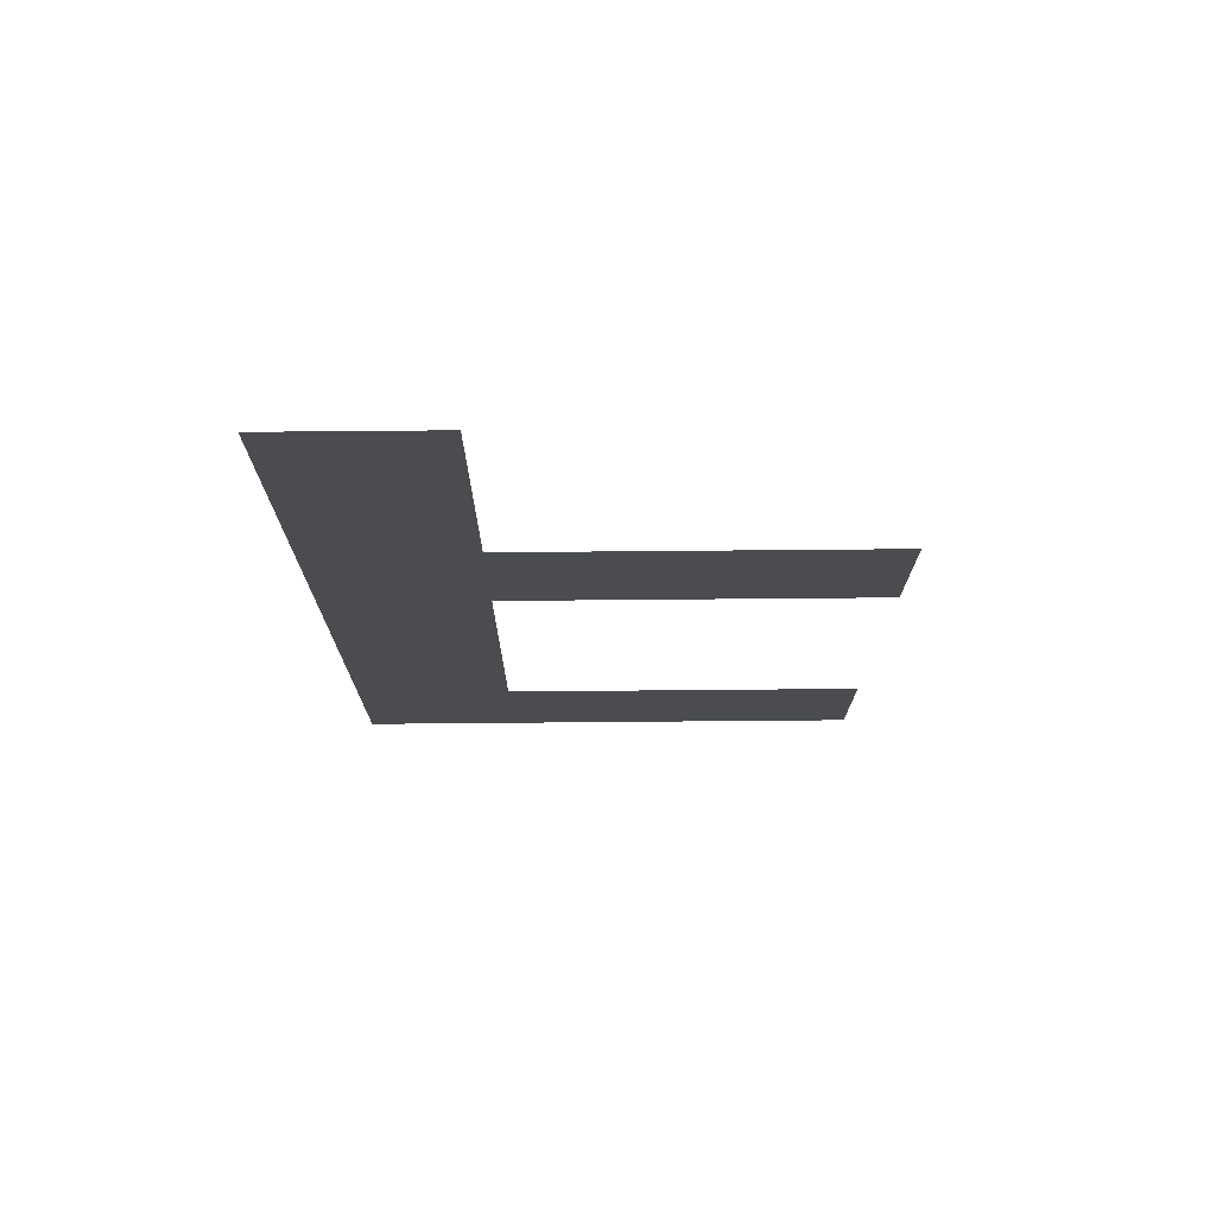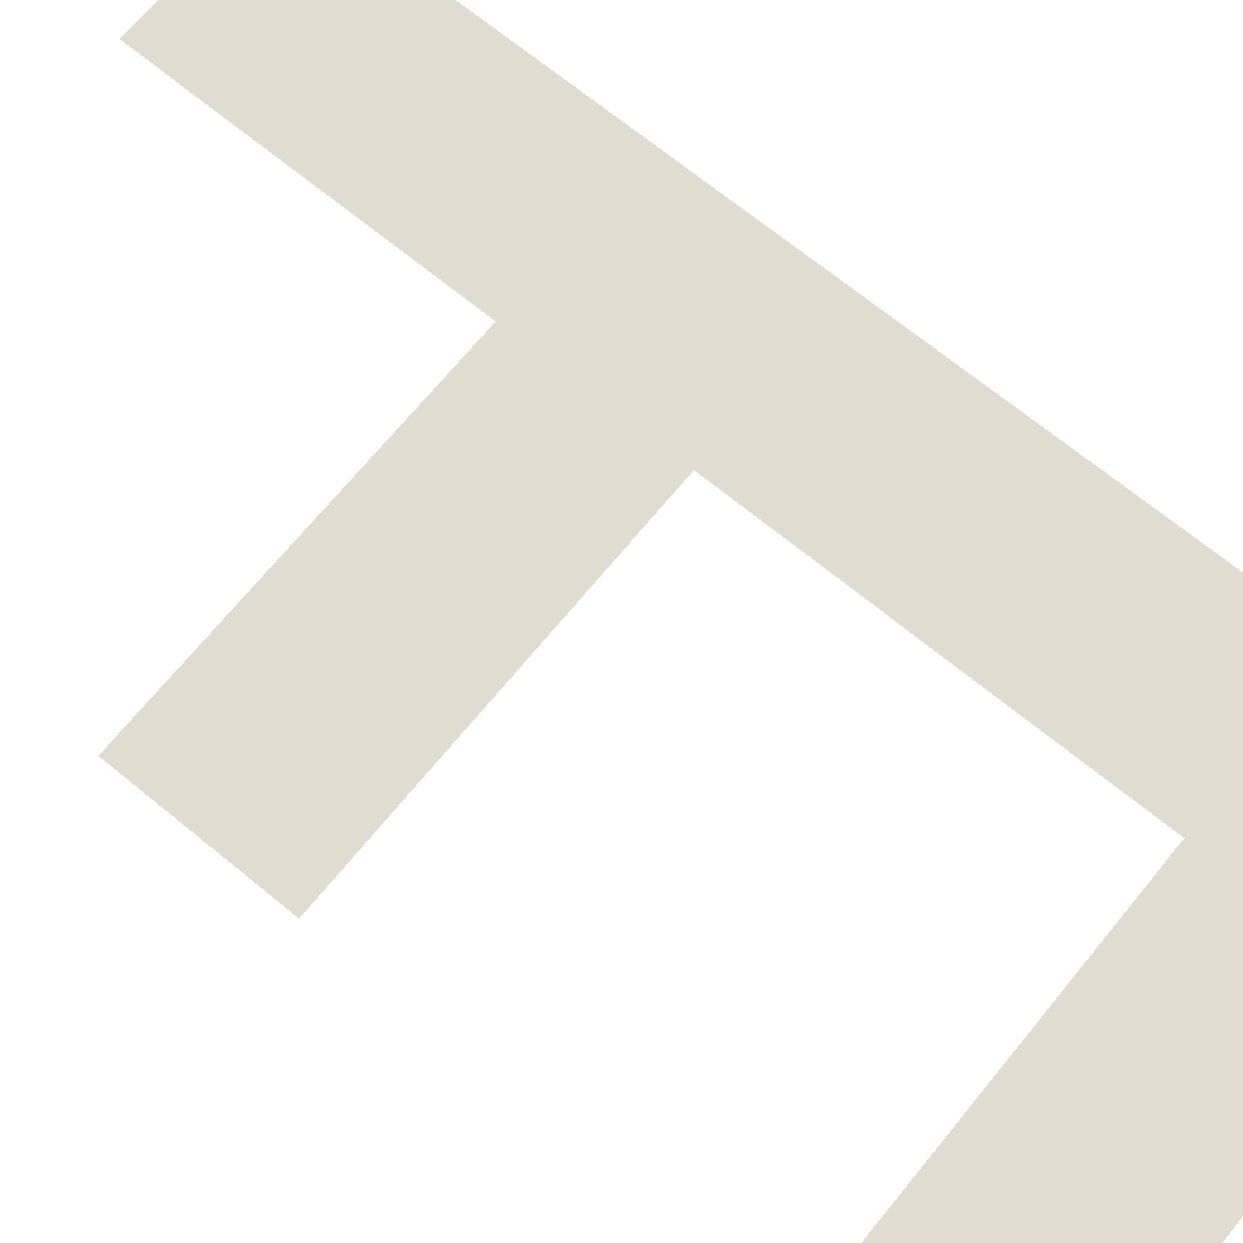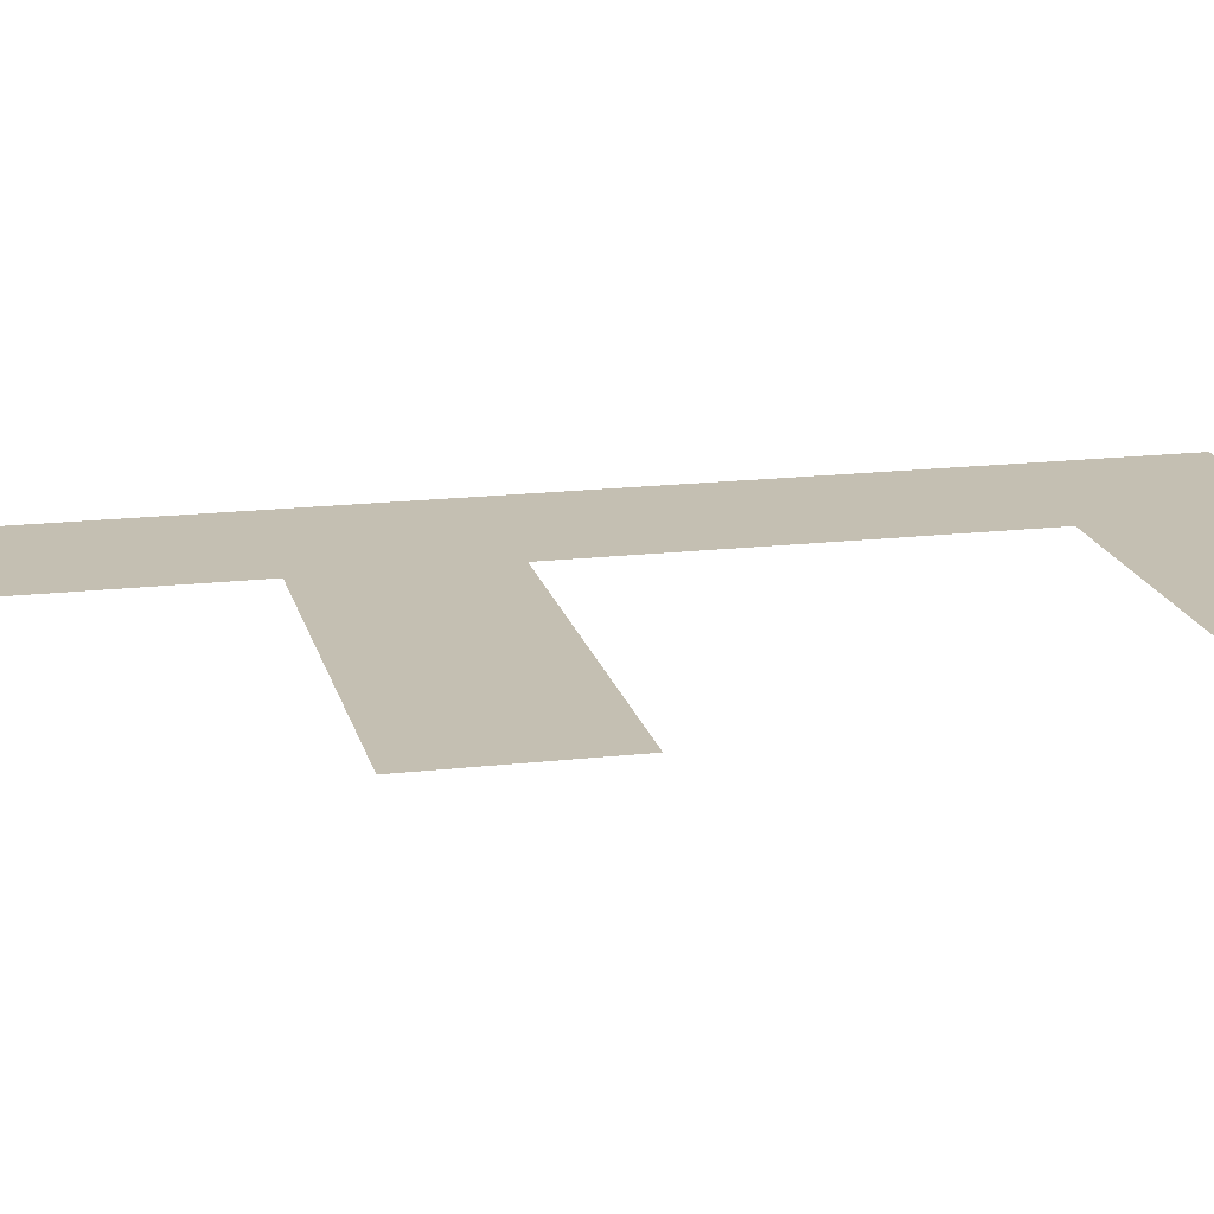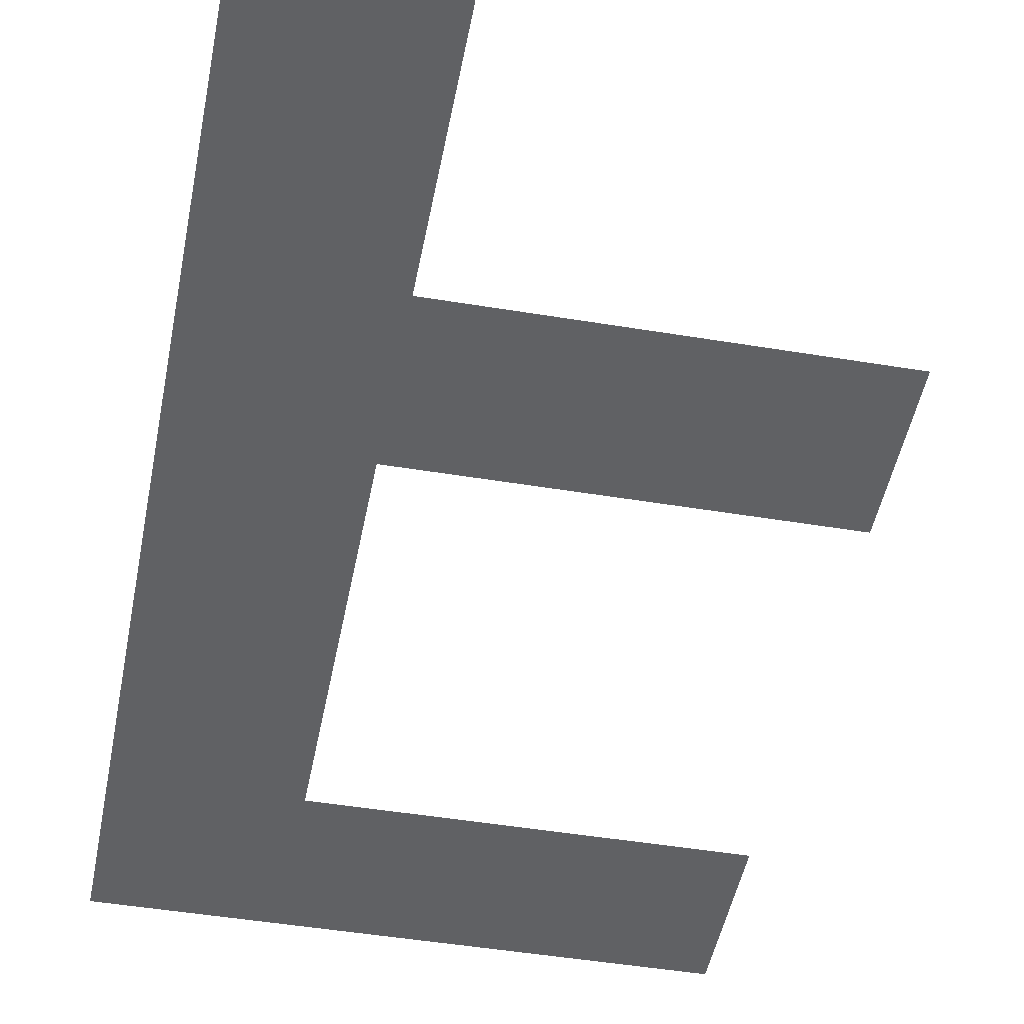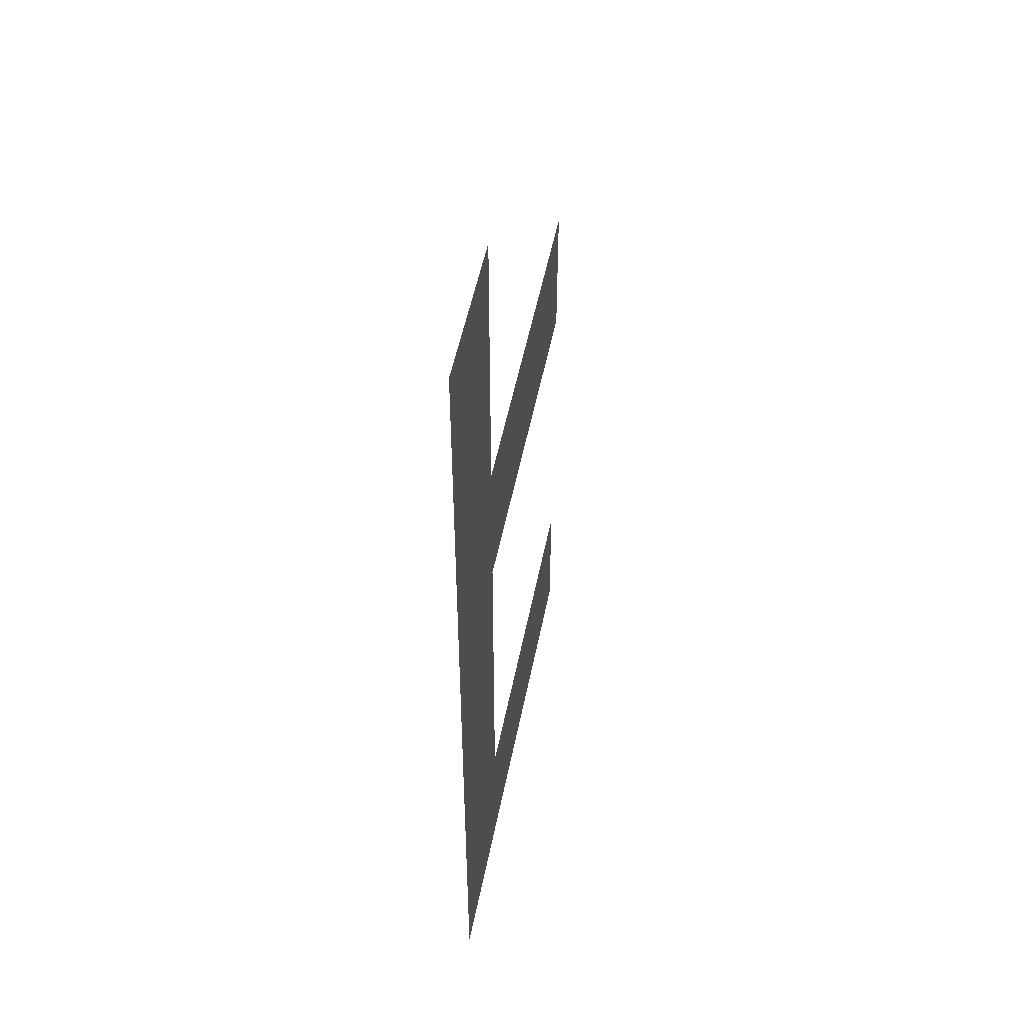
<metadata>
{"format":"obj","ext":"obj","renderer":"f3d","projection":"perspective","resolution":1024,"background":"white","views":[{"elev":75.3,"azim":179.5,"up":"+Y"},{"elev":69.5,"azim":-50.7,"up":"+Z"},{"elev":17.6,"azim":-102.8,"up":"+Z"},{"elev":-46.9,"azim":169.3,"up":"+Z"},{"elev":51.7,"azim":101.2,"up":"+Y"}]}
</metadata>
<code>
o f_CUText.034
v -10.23 0.7662 0
v -10.76 0.7662 0
v -10.76 0.9951 0
v -10.23 0.9951 0
v -10.23 1.45 0
v -10 1.45 0
v -10 0 0
v -10.76 0 0
v -10.76 0.2289 0
v -10.23 0.2289 0
f 6 10 7
f 10 8 7
f 10 9 8
f 6 1 10
f 6 4 1
f 4 2 1
f 4 3 2
f 6 5 4

</code>
